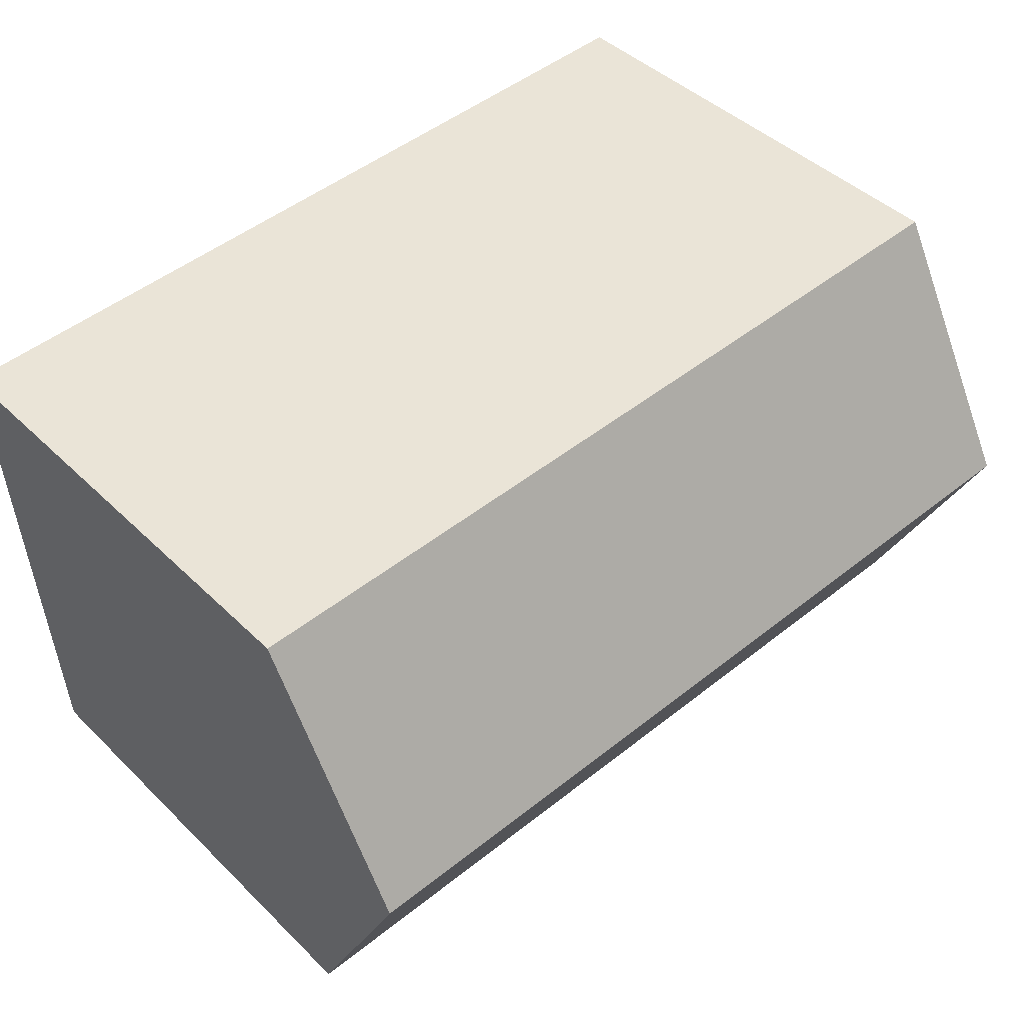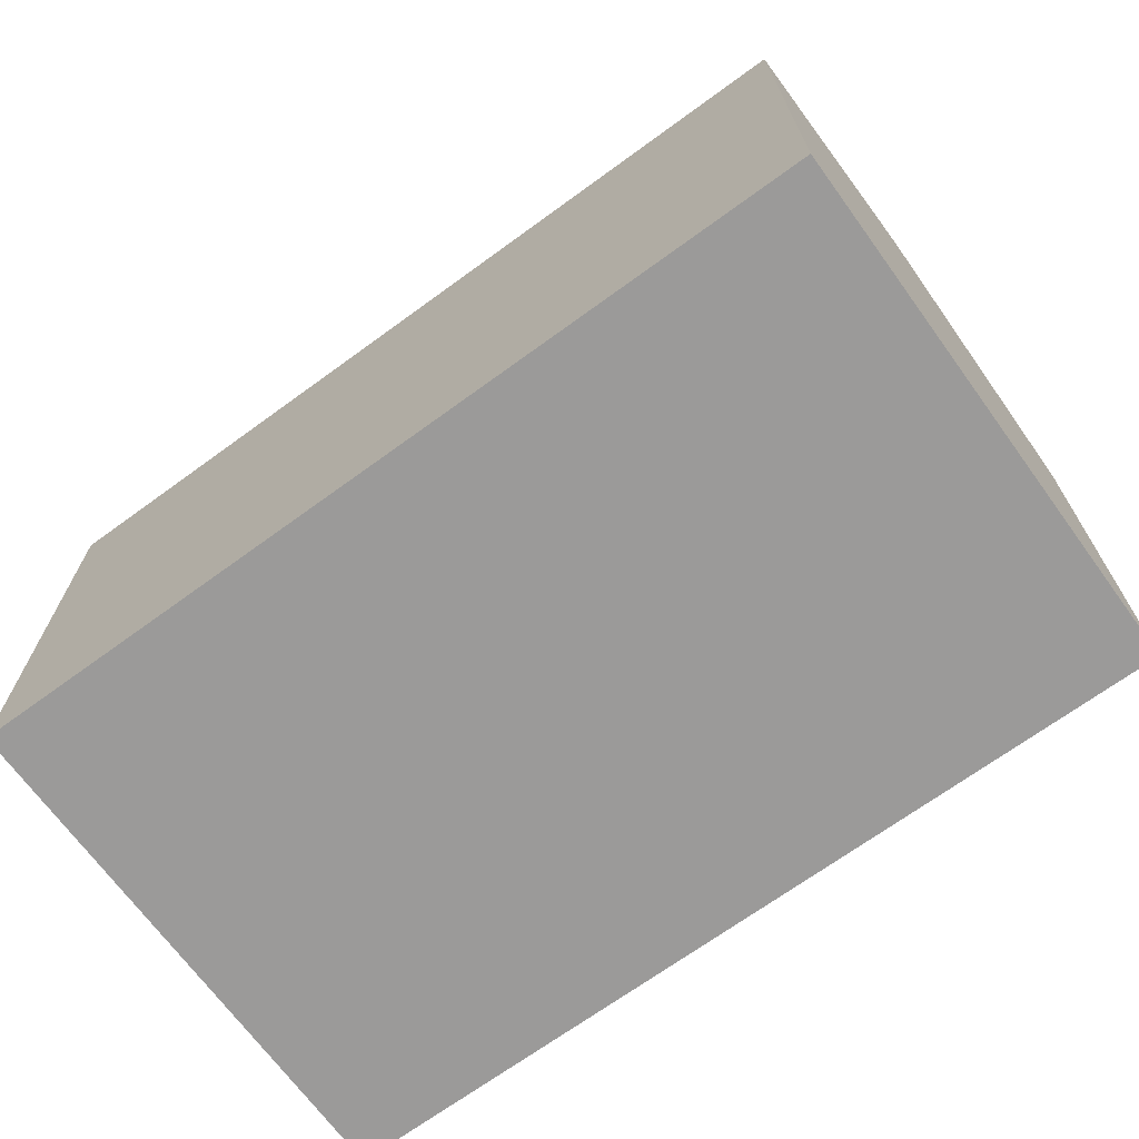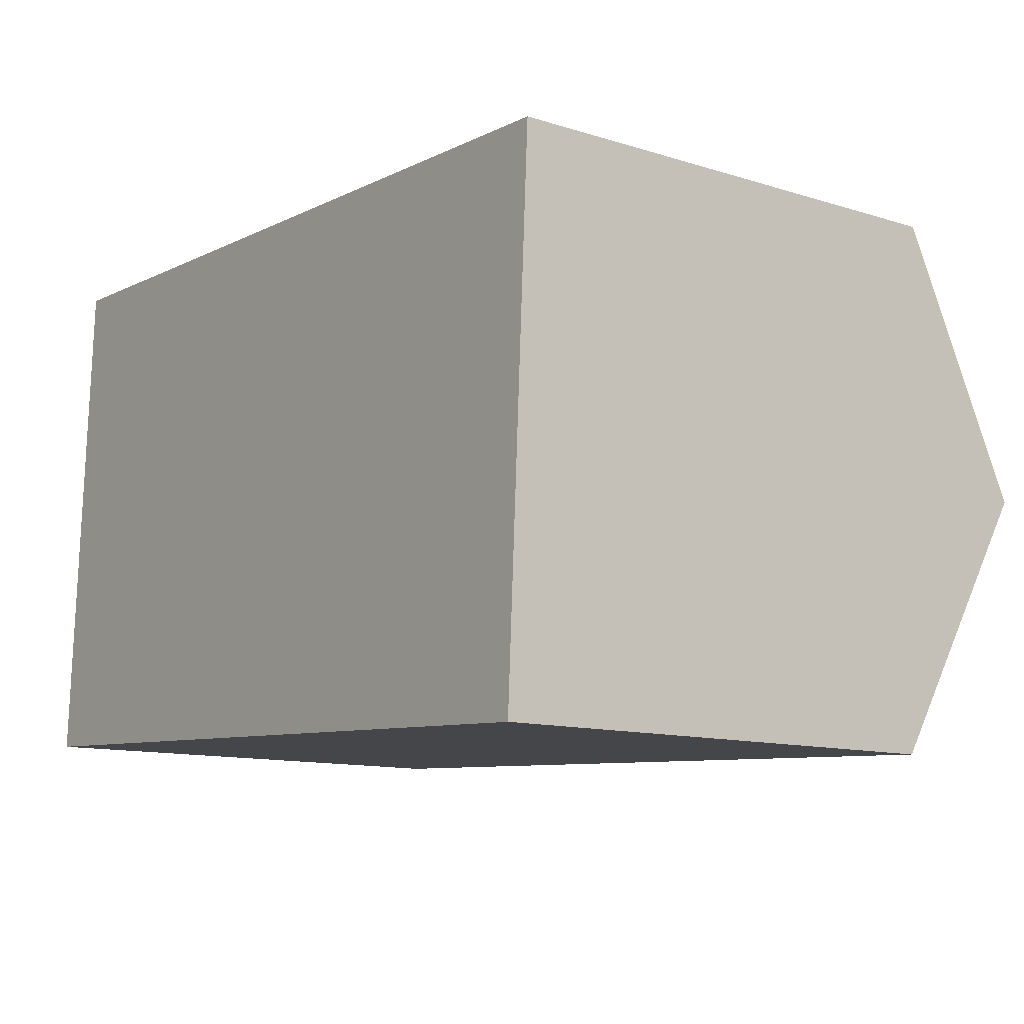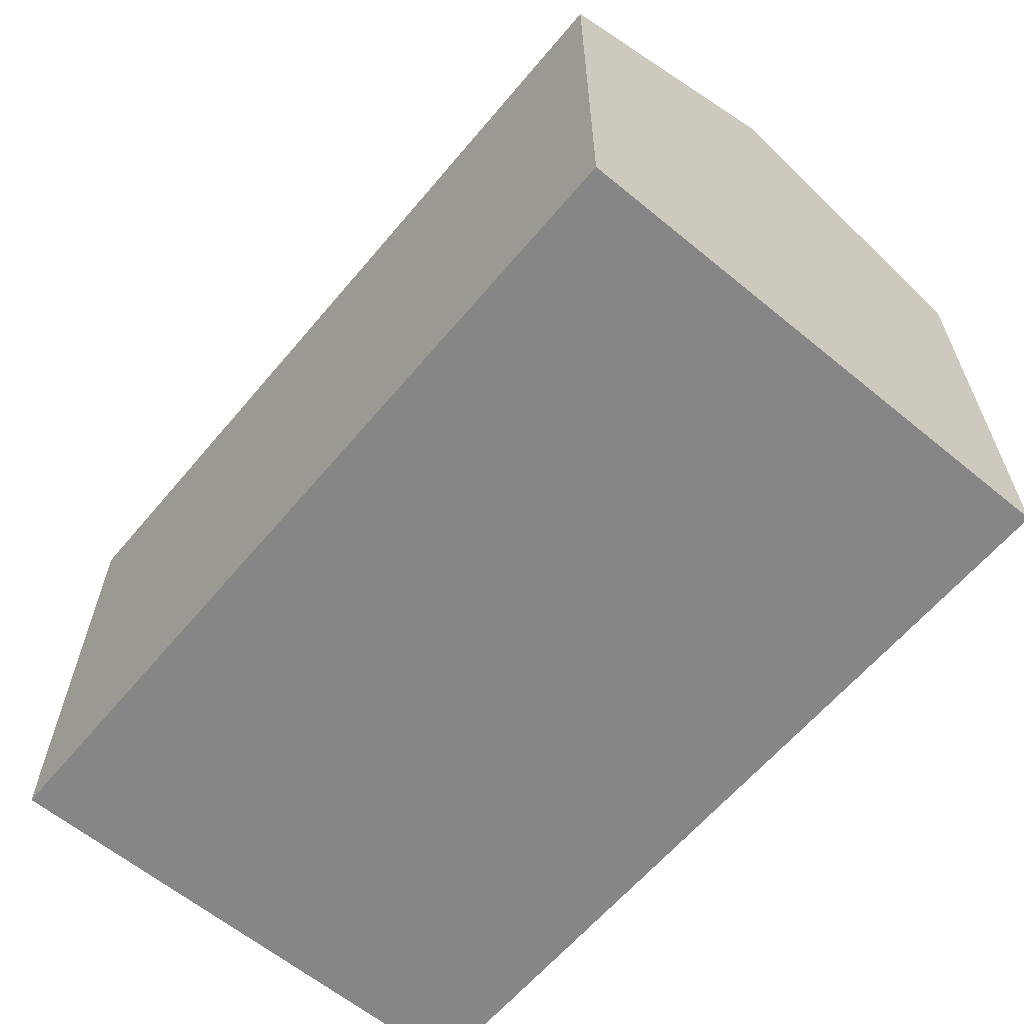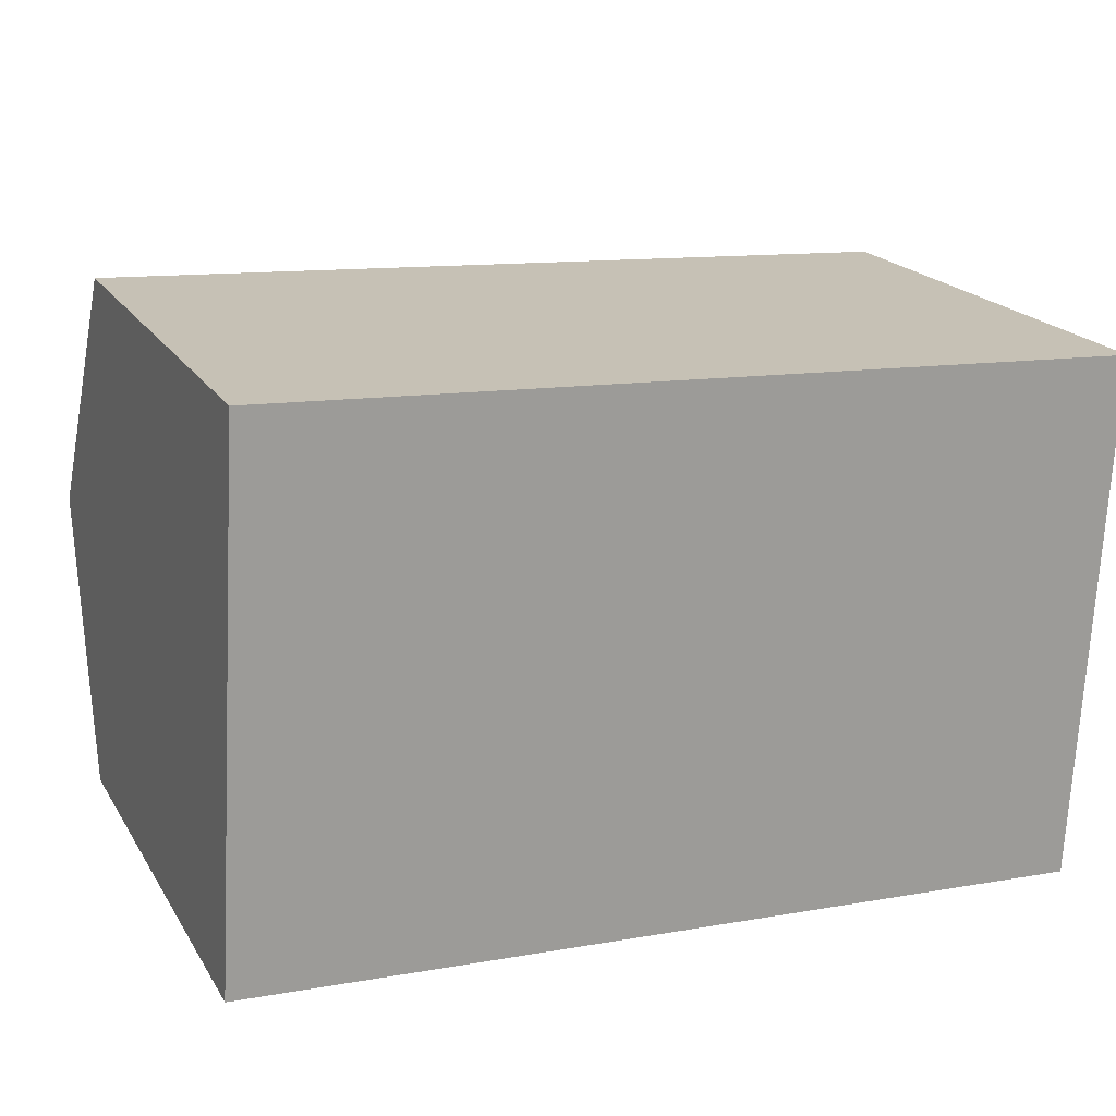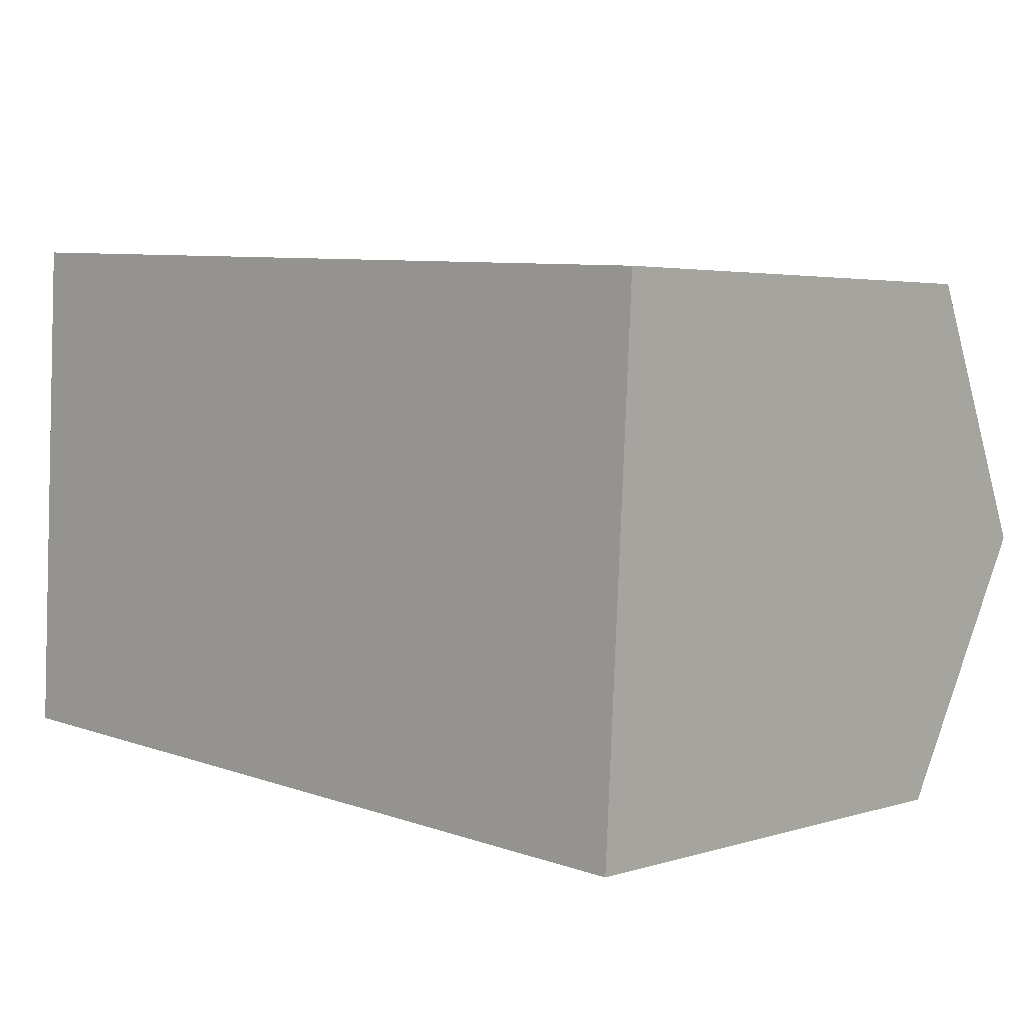
<metadata>
{"format":"obj","ext":"obj","renderer":"f3d","projection":"perspective","resolution":1024,"background":"white","views":[{"elev":43.9,"azim":138.5,"up":"+Z"},{"elev":-69.5,"azim":-140.8,"up":"+Y"},{"elev":-11.8,"azim":53.4,"up":"+Z"},{"elev":-62.0,"azim":53.2,"up":"+Y"},{"elev":19.7,"azim":-22.9,"up":"+Z"},{"elev":3.5,"azim":44.0,"up":"+Z"}]}
</metadata>
<code>
v  19.36 10.65 10.56
v  0.322 13.64 5.787
v  0.644 10.65 11.57
v  19.05 13.64 4.776
v  18.74 10.65 -1.012
v  0 10.65 6.522e-16
v  18.74 6.197e-17 -1.012
v  0 0 0
v  0.644 -7.088e-16 11.57
v  0.322 -3.544e-16 5.787
v  19.36 -6.469e-16 10.56
v  19.05 -2.924e-16 4.776
g defaultobject
f 1 2 3
f 2 1 4
f 5 2 4
f 2 5 6
f 7 6 5
f 6 7 8
f 8 2 6
f 2 8 3
f 3 8 9
f 9 8 10
f 9 1 3
f 1 9 11
f 1 5 4
f 5 1 7
f 7 1 12
f 12 1 11
f 12 8 7
f 8 12 10
f 10 12 9
f 9 12 11

</code>
